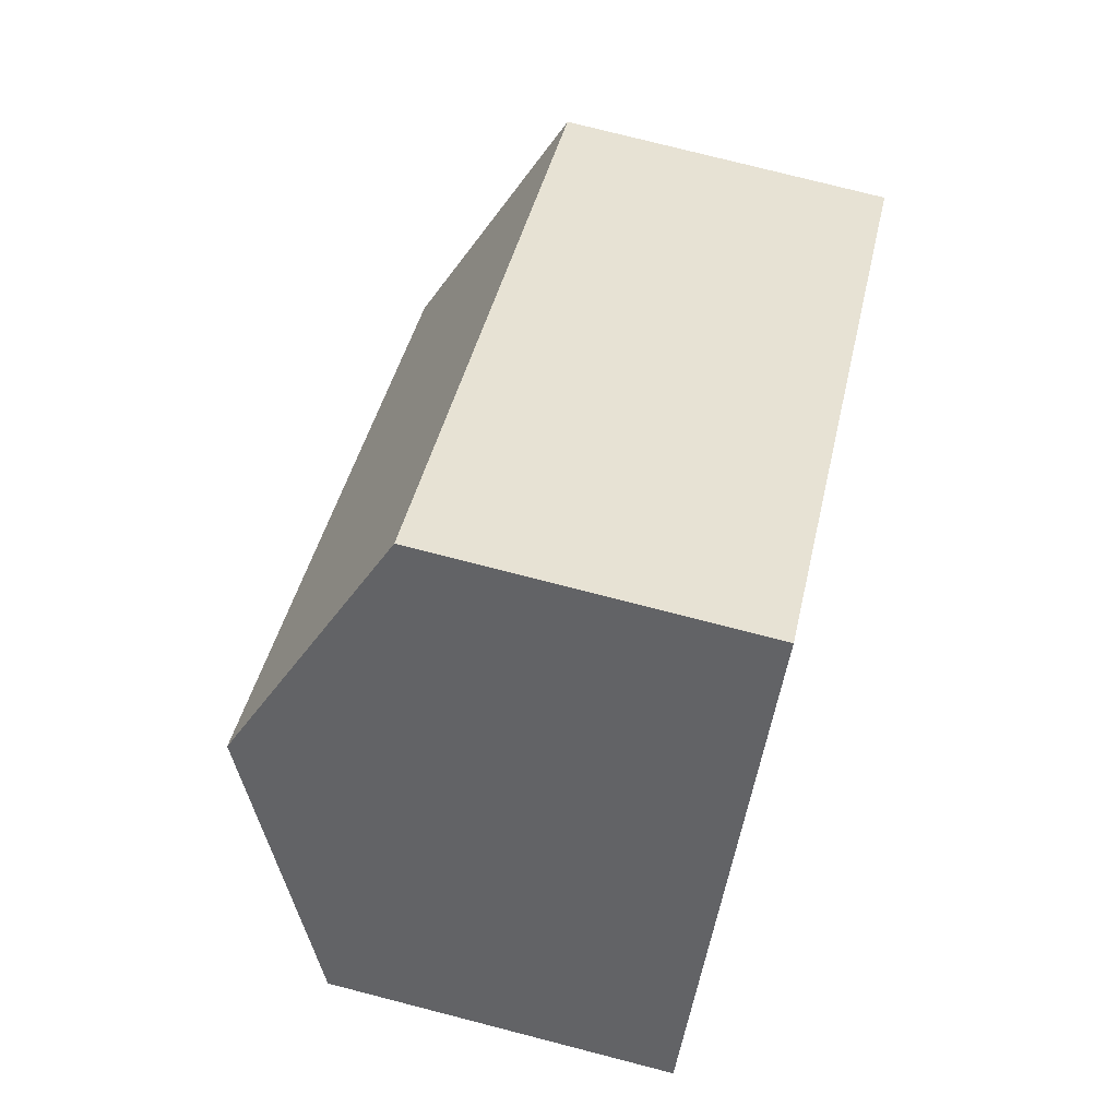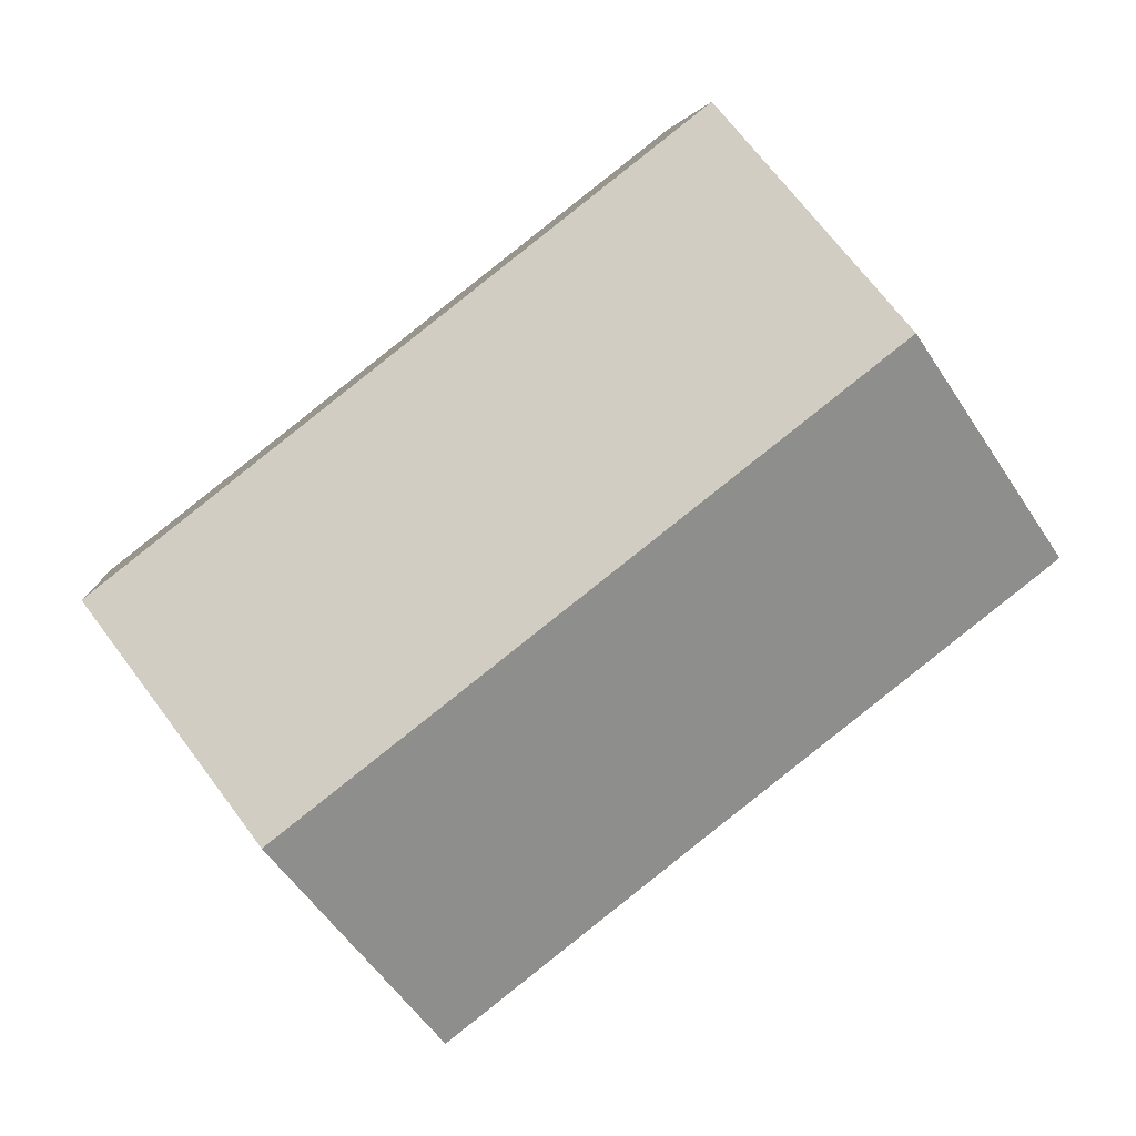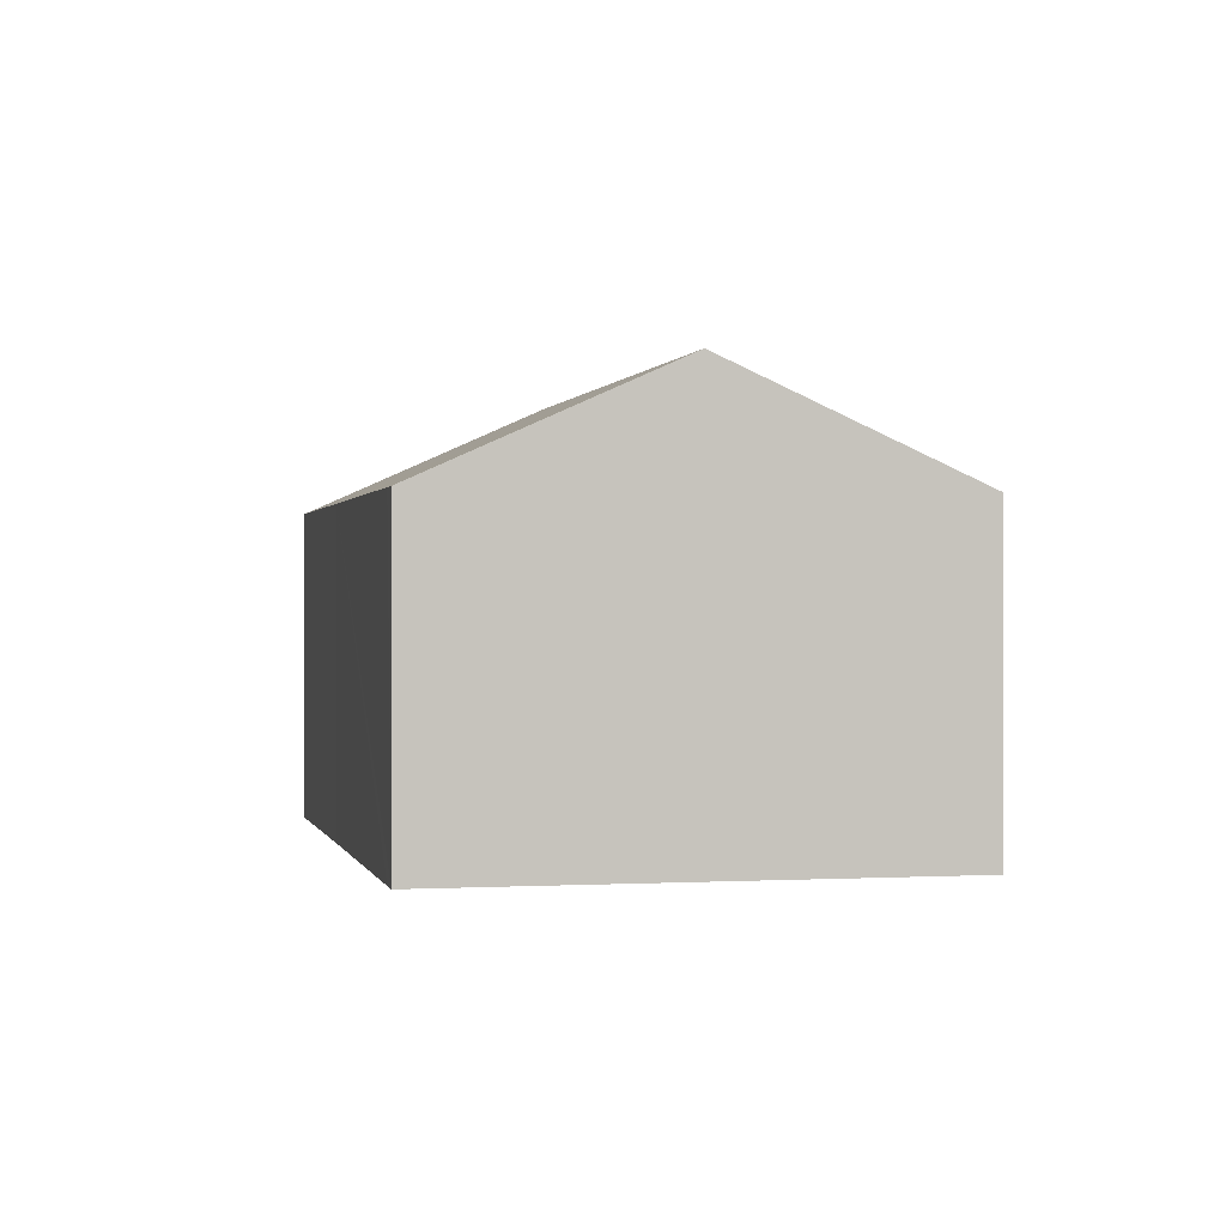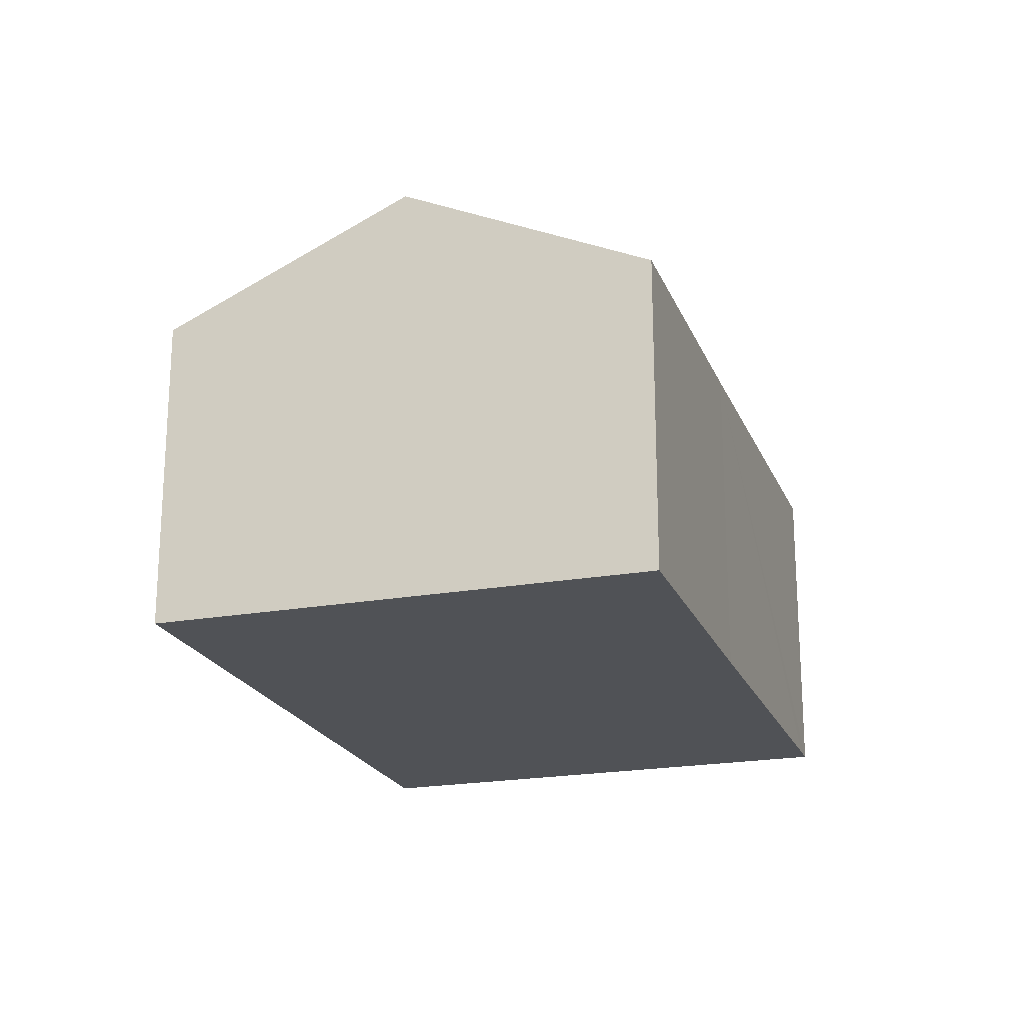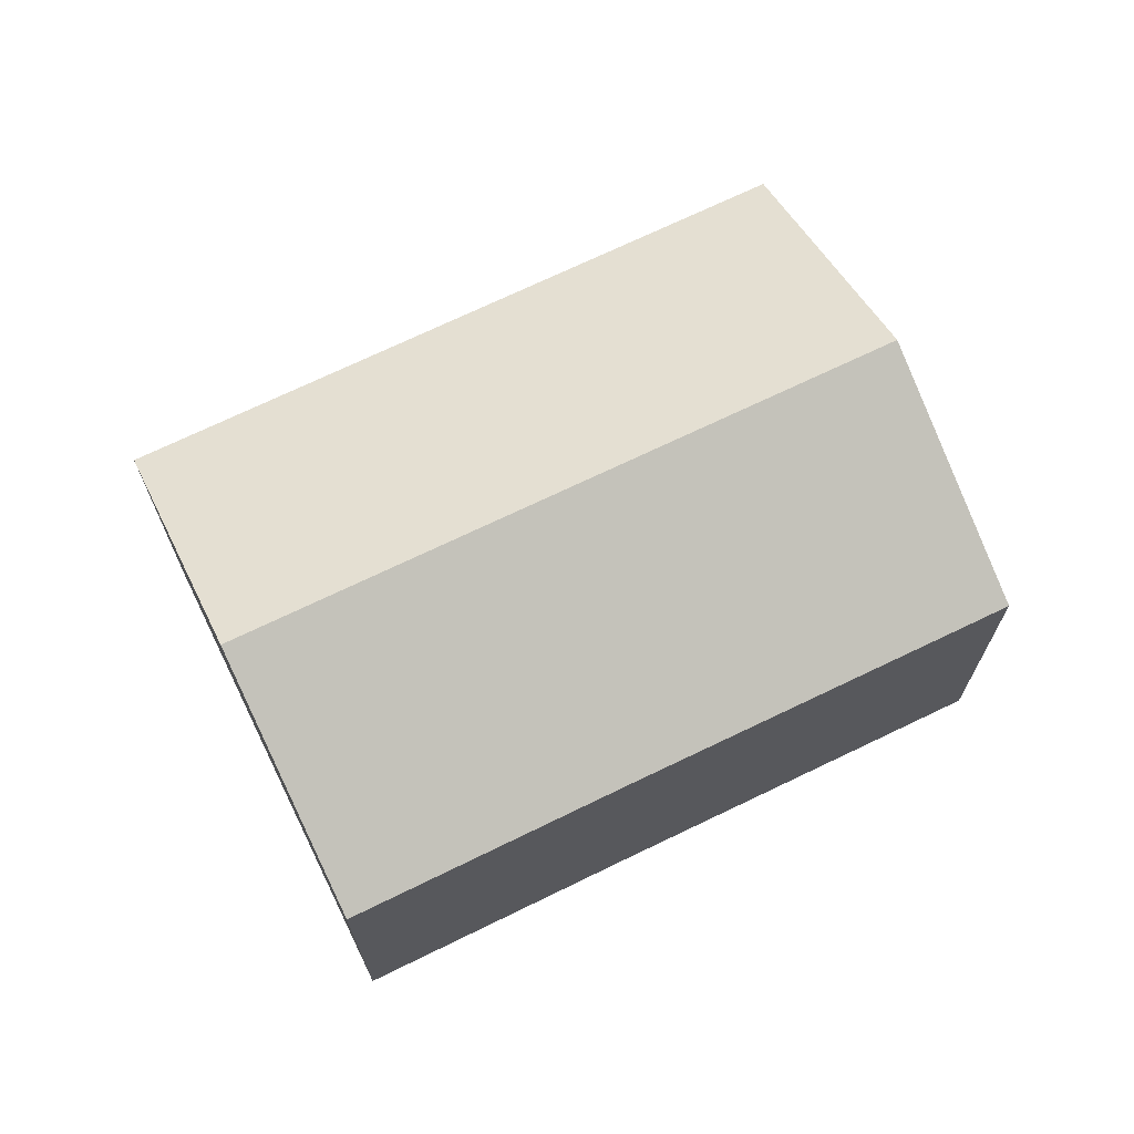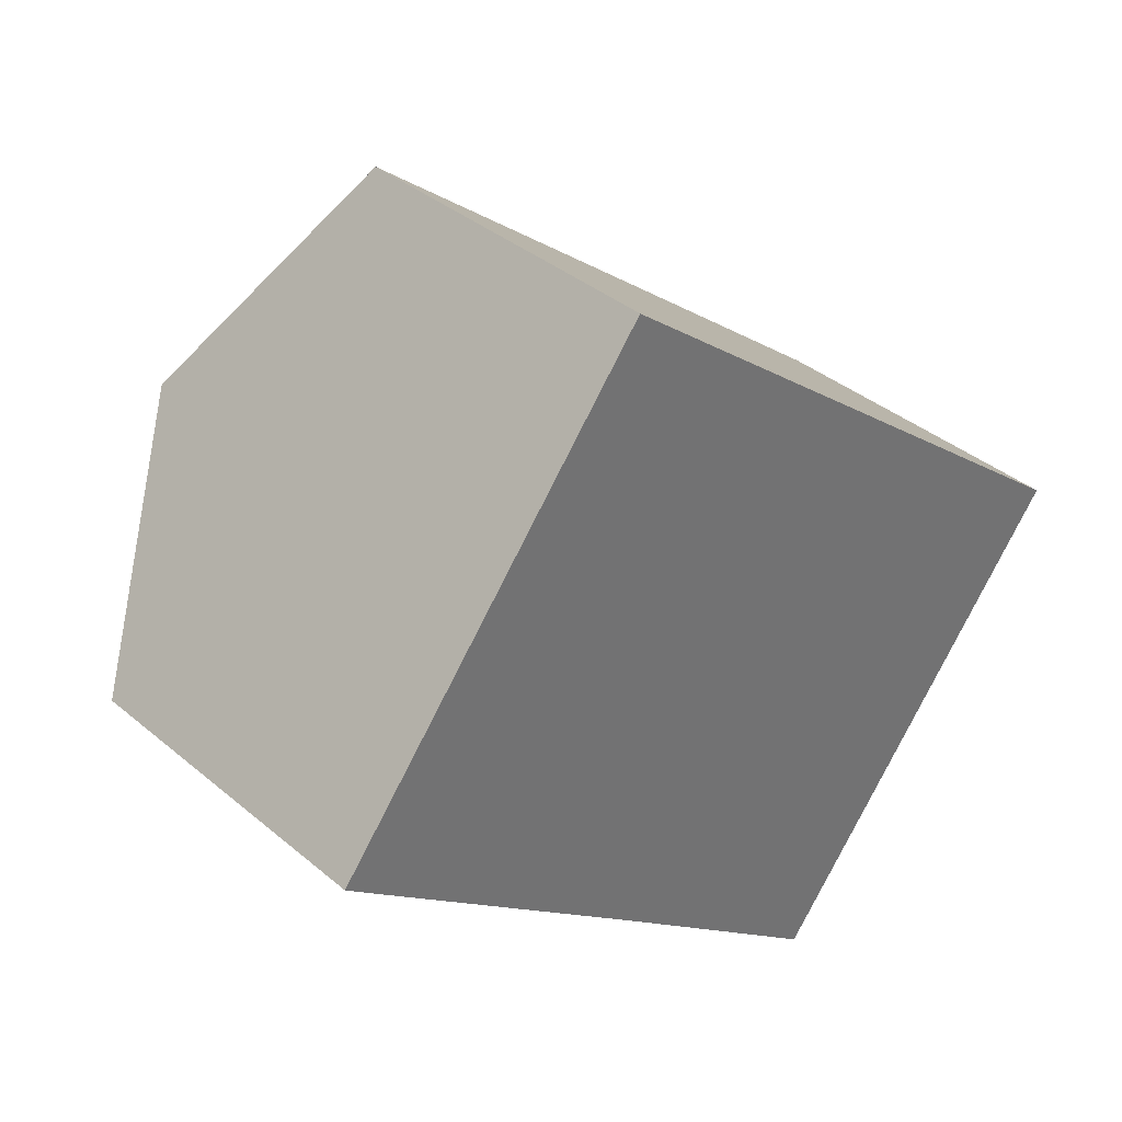
<metadata>
{"format":"obj","ext":"obj","renderer":"f3d","projection":"perspective","resolution":1024,"background":"white","views":[{"elev":76.4,"azim":-75.6,"up":"+Z"},{"elev":4.9,"azim":175.1,"up":"+Z"},{"elev":0.3,"azim":-64.3,"up":"+Y"},{"elev":-21.1,"azim":146.0,"up":"+Y"},{"elev":70.2,"azim":-167.9,"up":"+Y"},{"elev":37.0,"azim":-42.8,"up":"+Z"}]}
</metadata>
<code>
v  17.49 10.65 -5.678
v  7.787 7.823 9.909
v  21.36 7.851 -0.756
v  3.88 10.65 4.938
v  13.6 7.836 -10.63
v  7.774 7.848 -6.048
v  0.48 7.842 -0.377
v  0 7.843 4.802e-16
v  0 0 0
v  0.48 2.308e-17 -0.377
v  7.774 3.703e-16 -6.048
v  13.6 6.507e-16 -10.63
v  3.88 -3.024e-16 4.938
v  7.787 -6.068e-16 9.909
v  21.36 4.629e-17 -0.756
v  17.49 3.477e-16 -5.678
g defaultobject
f 1 2 3
f 2 1 4
f 5 4 1
f 4 5 6
f 4 6 7
f 4 7 8
f 7 9 8
f 9 7 6
f 9 6 10
f 10 6 11
f 11 6 5
f 11 5 12
f 9 4 8
f 4 9 2
f 2 9 13
f 2 13 14
f 2 15 3
f 15 2 14
f 15 1 3
f 1 15 5
f 5 15 16
f 5 16 12
f 10 13 9
f 13 10 11
f 13 11 14
f 14 11 15
f 15 11 12
f 15 12 16

</code>
